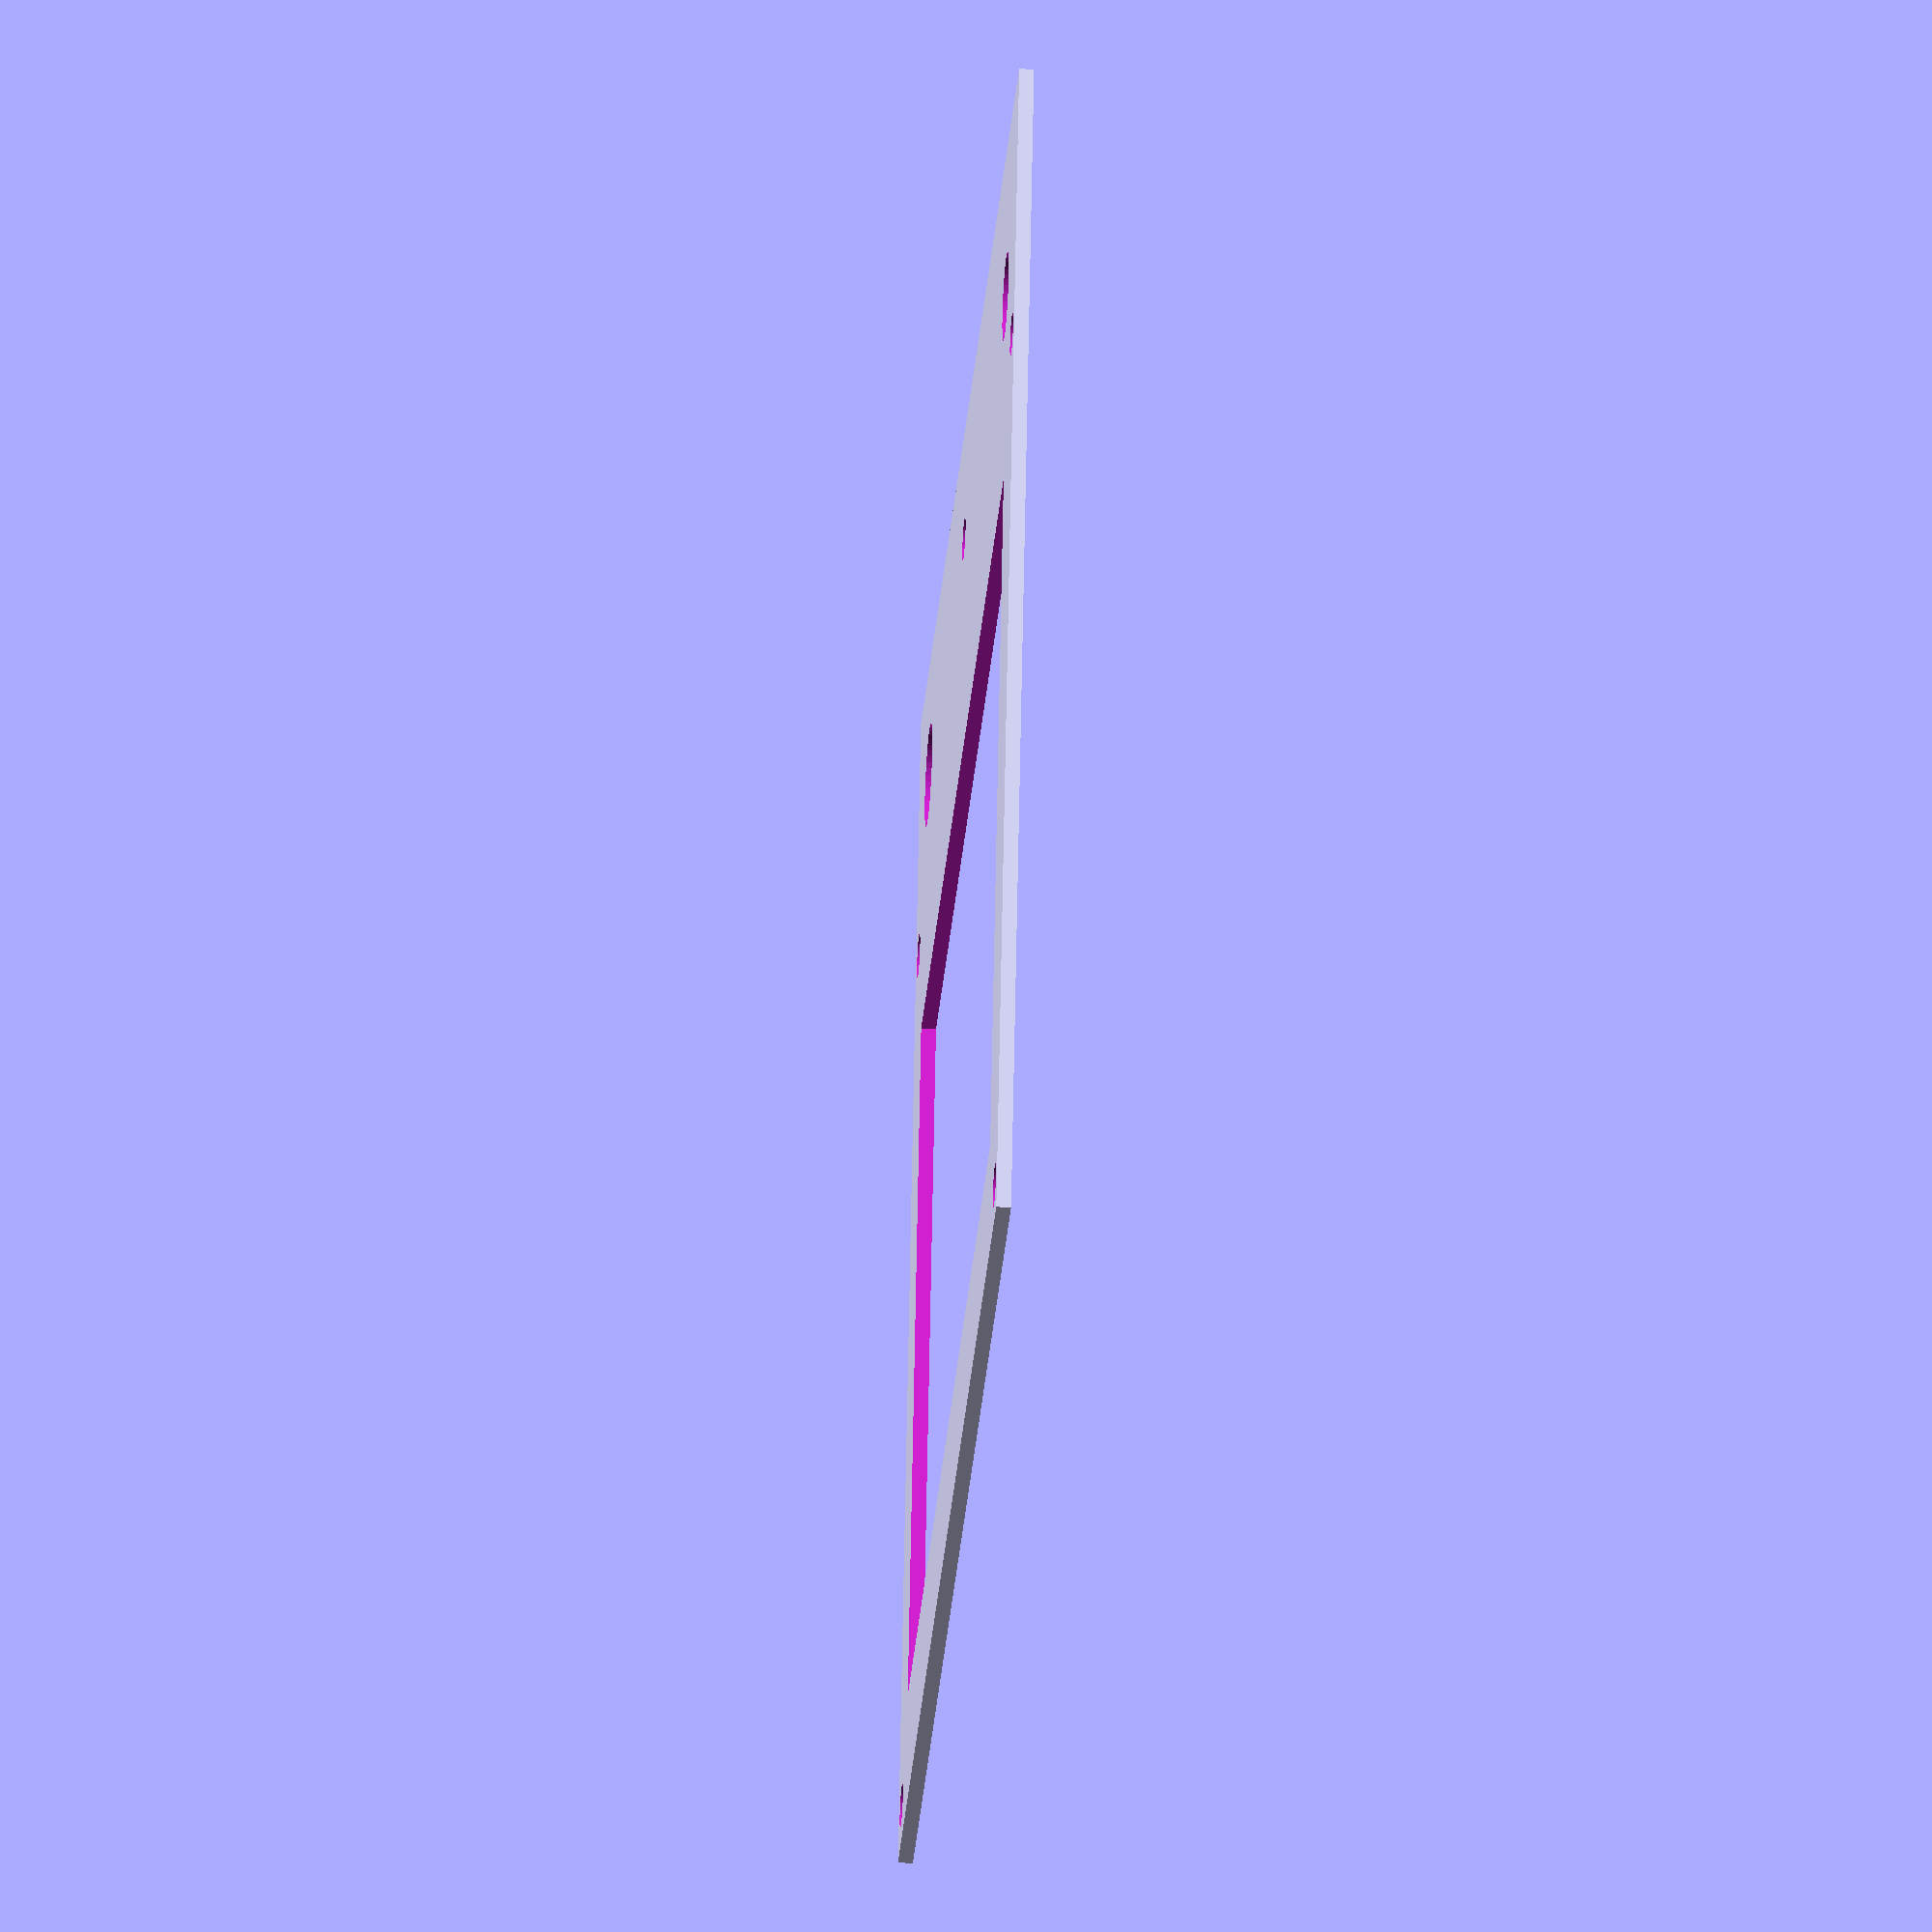
<openscad>
/*

Reprap Full Graphic Smart Controller board

@lunecrafts
2018-07-07

Licenced as Creative Commons Attribution Non Commercial 3.0
See https://creativecommons.org/licenses/by-nc/3.0/

Specifically you may not sell the design or products using the design.
You're welcome to use the design to build for your own commercial workshop :)

*/

// Diameter of mounting holes
mounting_holes = 3;

module reprap_display () {

    // Mounting holes
    translate([2.5, 19, 0]) { circle(d = mounting_holes, $fn=50); }
    translate([90.5, 19, 0]) { circle(d = mounting_holes, $fn=50); }
    translate([2.5, 84, 0]) { circle(d = mounting_holes, $fn=50); }
    translate([90.5, 84, 0]) { circle(d = mounting_holes, $fn=50); }
    
    // Display
    translate([8, 27, 0]) { square([78, 51]); }

    // Contrast
    translate([10, 12, 0]) { circle(d = 6, $fn=50); }
    
    // Reset button
    translate([50, 9, 0]) { circle(d = 3, $fn=50); }

    // Rotary encoder
    translate([83.5, 9, 0]) { circle(d = 7, $fn=50); }
}


difference() {
    
    // Overall PCB dimensions
    pcb_x = 93;
    pcb_y = 87;

    // Body of the PCB
    square([ pcb_x, pcb_y ]);

    // Add cutouts for mounting and display
    reprap_display();
}

</openscad>
<views>
elev=222.4 azim=14.0 roll=94.2 proj=o view=wireframe
</views>
